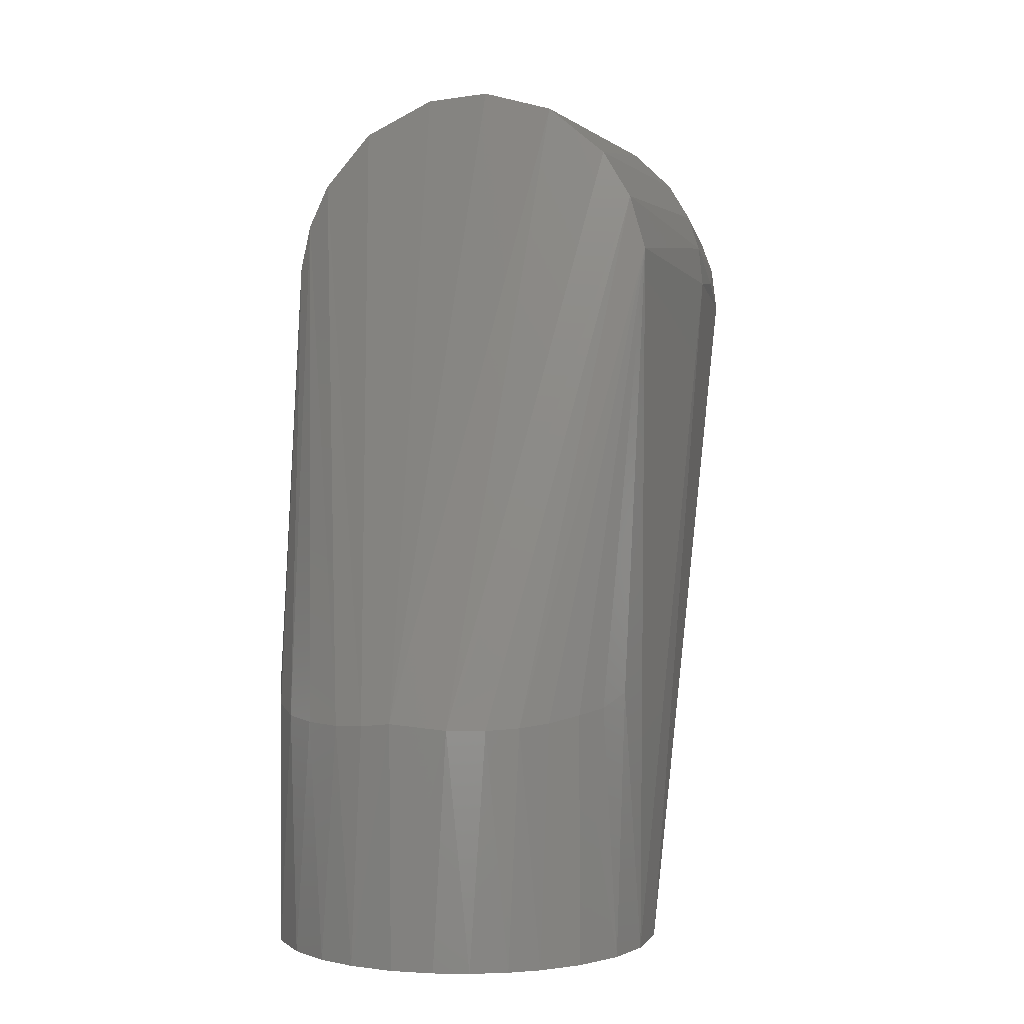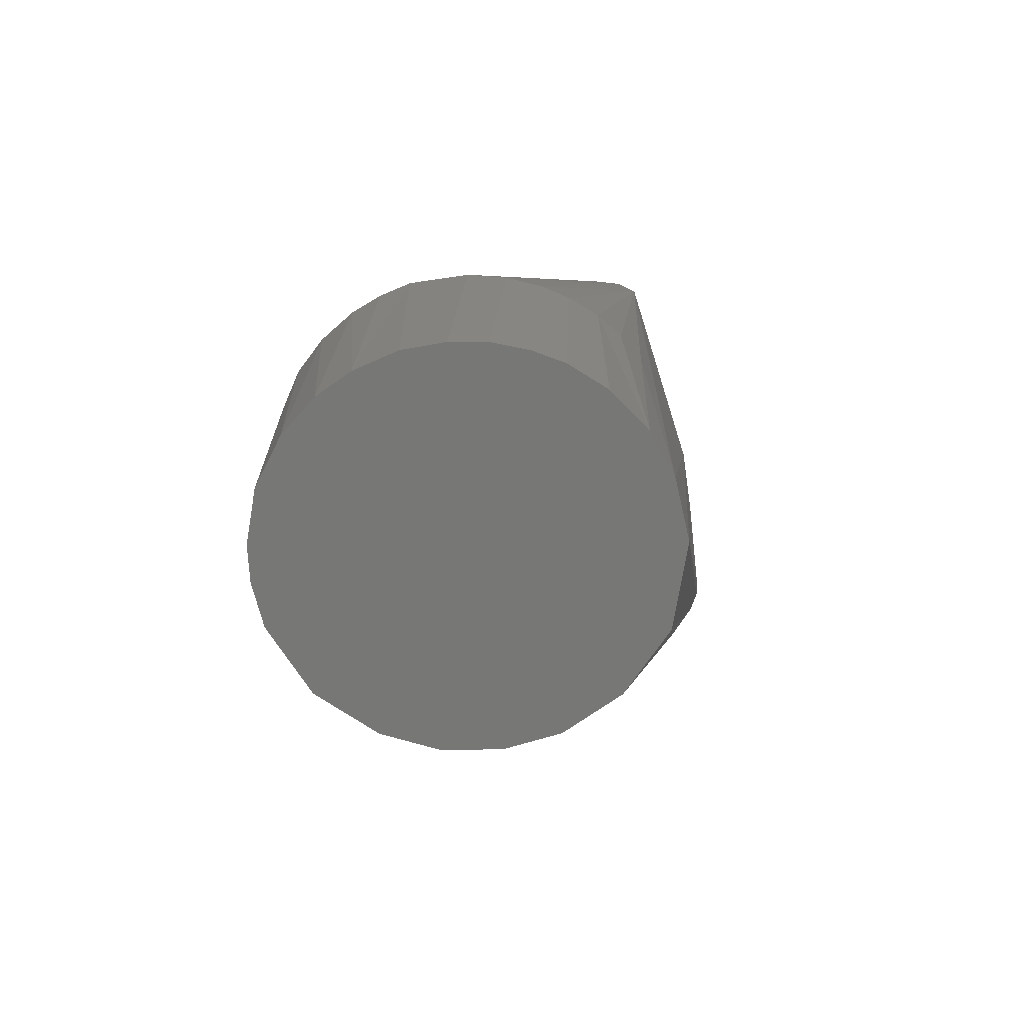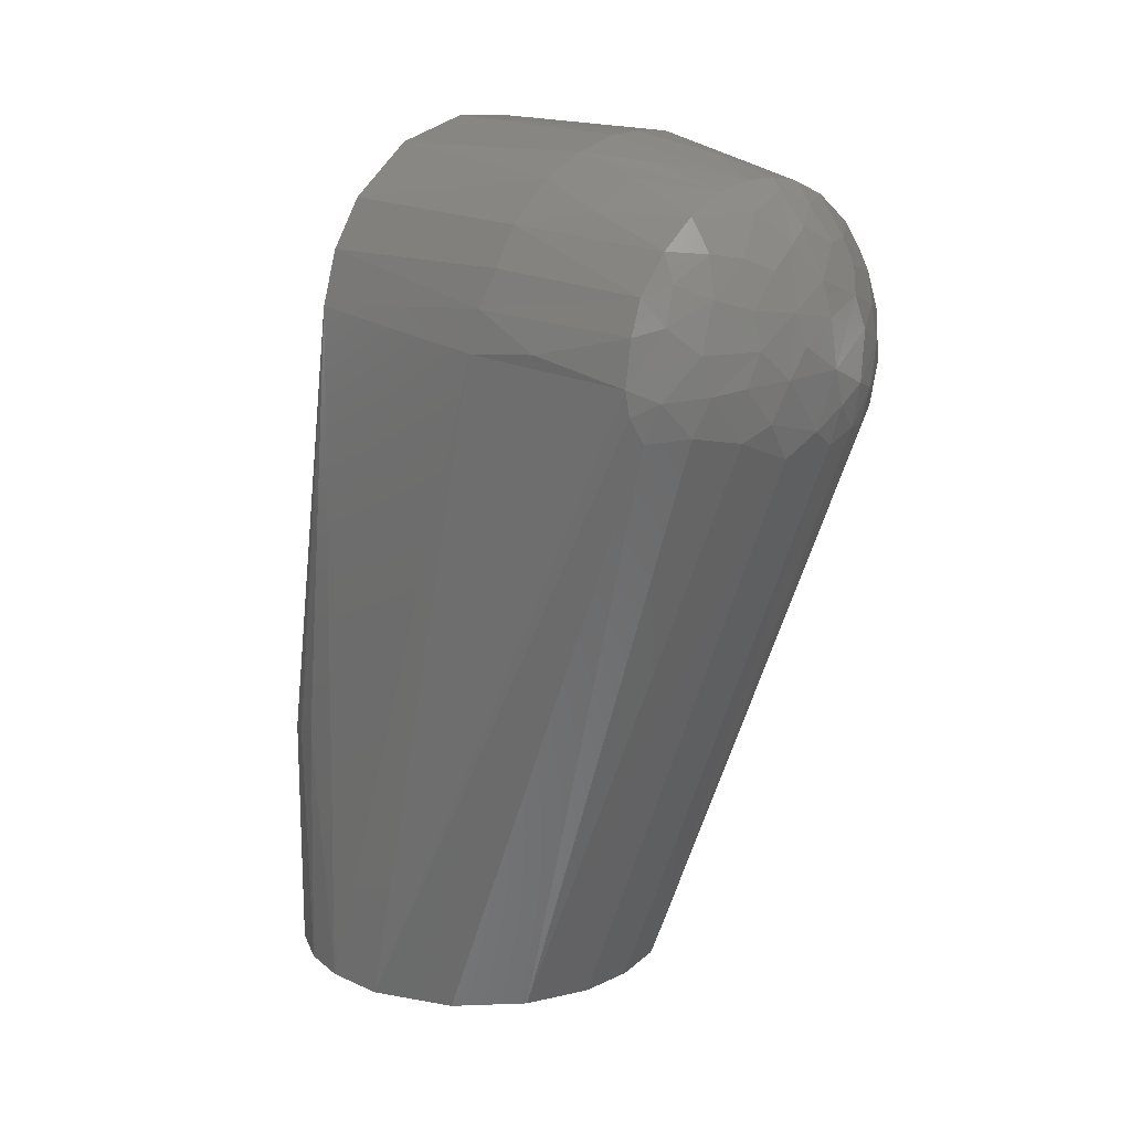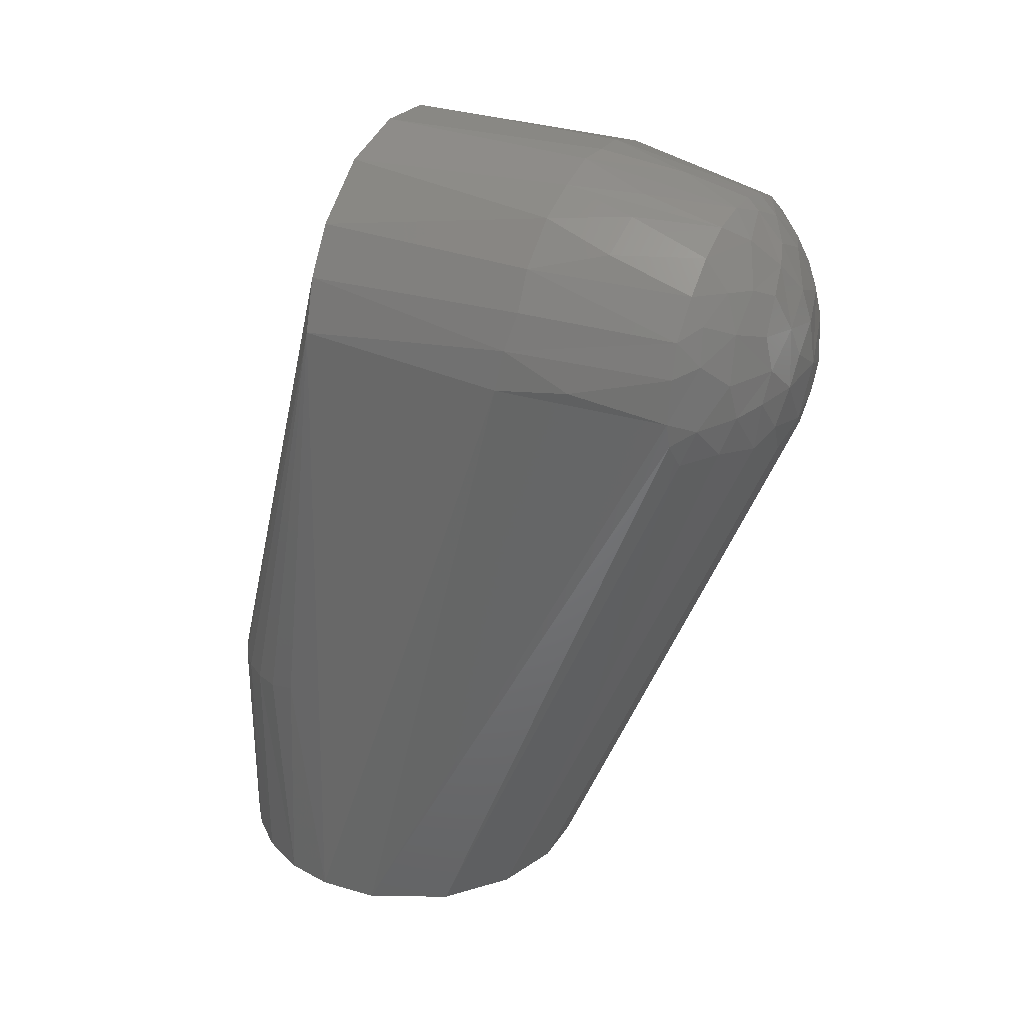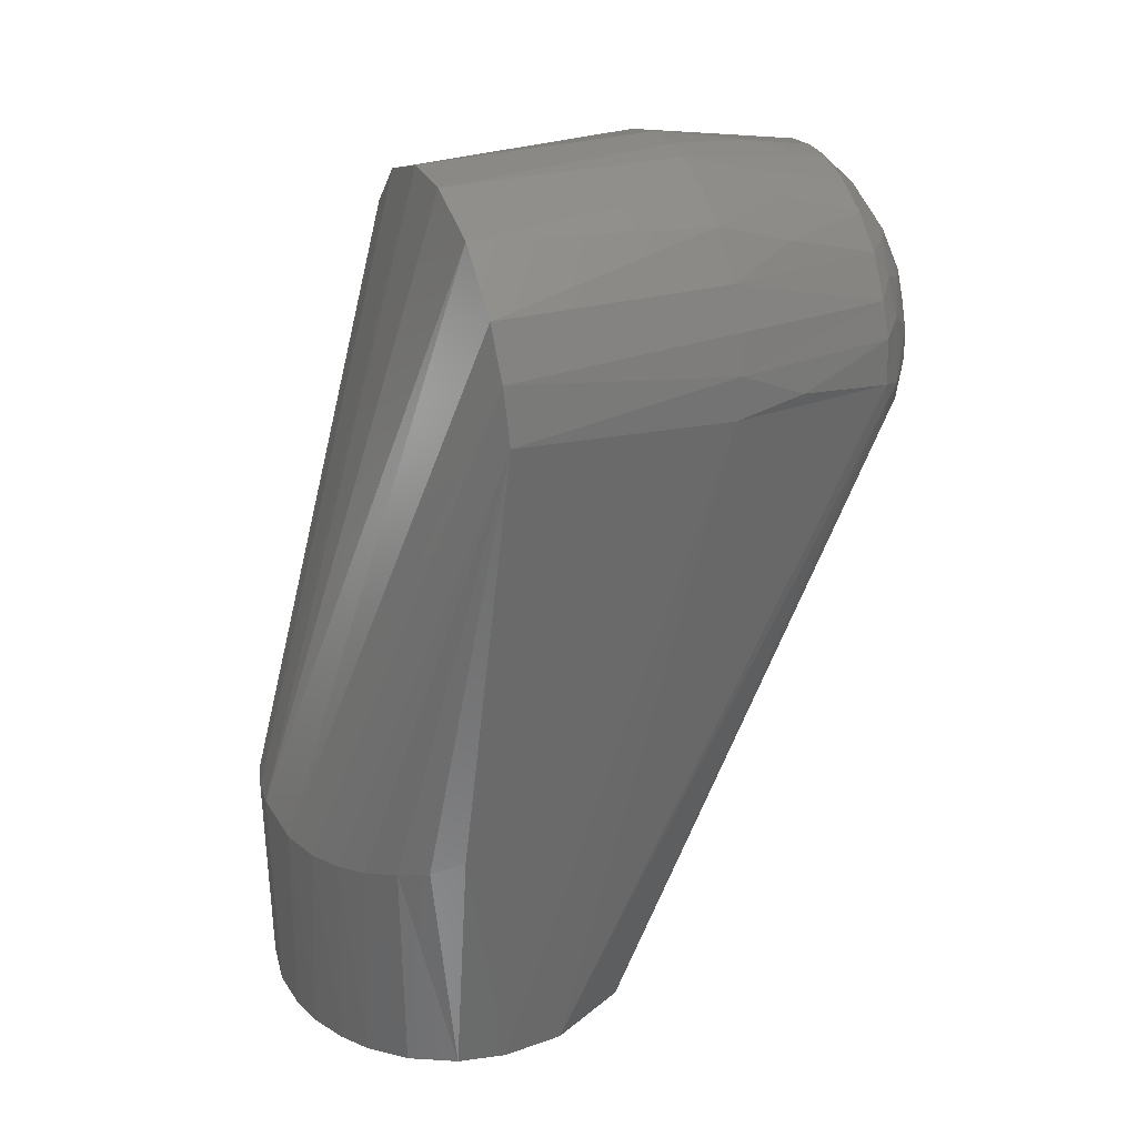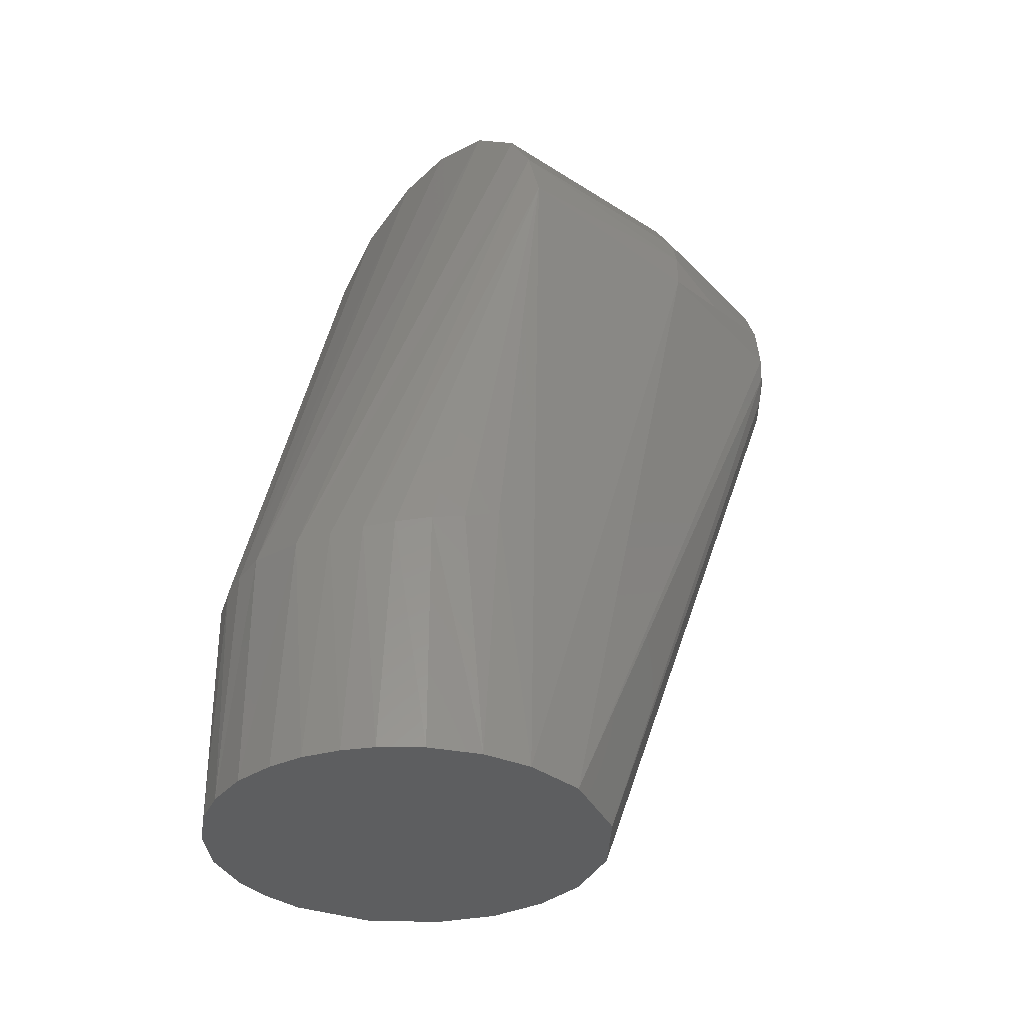
<metadata>
{"format":"stl","ext":"stl","renderer":"f3d","projection":"perspective","resolution":1024,"background":"white","views":[{"elev":0.5,"azim":-158.9,"up":"+Z"},{"elev":-69.3,"azim":-162.6,"up":"+Z"},{"elev":16.5,"azim":-43.4,"up":"+Z"},{"elev":29.6,"azim":-62.7,"up":"+Z"},{"elev":33.1,"azim":-111.5,"up":"+Z"},{"elev":-34.1,"azim":-130.8,"up":"+Z"}]}
</metadata>
<code>
# stl→obj: 133 verts, 262 faces
v 0.007734 -0.05457 -0.192
v -0.008 -0.0547 -0.192
v -0.02611 -0.04868 -0.192
v -0.04294 -0.03502 -0.192
v -0.05367 -0.01321 -0.192
v -0.05494 0.004026 -0.192
v -0.05233 0.01752 -0.192
v -0.04589 0.03055 -0.192
v -0.03787 0.04003 -0.192
v -0.03077 0.04564 -0.192
v -0.02155 0.05074 -0.192
v -0.01208 0.05372 -0.192
v -0.000355 0.05519 -0.192
v 0.0122 0.0537 -0.192
v 0.02291 0.05015 -0.192
v 0.03429 0.04317 -0.192
v 0.04479 0.03235 -0.192
v 0.05182 0.0188 -0.192
v 0.05438 0.008925 -0.192
v 0.05516 -0.003628 -0.192
v 0.04962 -0.02478 -0.192
v 0.03711 -0.04073 -0.192
v 0.02318 -0.05014 -0.192
v -0.02573 -0.0005214 0.04916
v -0.00573 -0.0004888 0.05494
v 0.000198 0.05492 -0.1252
v 0.03473 -0.1163 -0.01465
v 0.02541 -0.1209 -0.01763
v -0.05477 -0.0006022 0.007517
v -0.05499 -0.06028 0.002945
v -0.04559 -0.1078 -0.007254
v 0.01213 -0.0005036 0.0539
v -0.001065 -0.06547 0.05497
v 0.009926 -0.06484 0.05423
v -0.03389 -0.1176 -0.01256
v -0.04238 -0.1097 -0.01397
v 0.04556 0.03094 -0.1236
v 0.05174 0.01927 -0.1194
v -0.04225 -0.0004799 0.03559
v -0.03183 -0.06407 0.04503
v 0.05488 -0.0005726 0.005949
v 0.05495 -0.06067 0.003564
v 0.03748 0.04047 -0.1257
v 0.05188 -0.0005021 0.01858
v -0.02248 -0.1233 -0.0146
v -0.008485 -0.1254 -0.0205
v 0.004878 -0.1294 0.0009469
v -0.01127 -0.1285 0.00025
v 5.198e-05 -0.1278 -0.01433
v 0.04602 -0.0005166 0.03043
v 0.0176 0.05219 -0.1267
v 0.008945 0.05426 -0.1262
v 0.03223 -0.0004681 0.04508
v -0.02095 -0.06462 0.05093
v -0.008659 -0.06425 0.05443
v 0.01786 -0.1244 -0.01662
v 0.007705 -0.1258 -0.01948
v 0.02068 -0.1252 0.008339
v 0.01738 -0.1244 0.01731
v 0.004204 -0.1279 0.01366
v -0.04308 -0.06386 0.03451
v -0.05032 -0.0004973 0.02247
v -0.04932 -0.06436 0.02433
v -0.04151 -0.107 0.02137
v 0.05137 -0.06387 0.01953
v 0.04653 -0.06468 0.02929
v 0.03932 -0.1074 0.02466
v 0.04293 -0.1074 0.01767
v 0.05065 -0.08769 0.003659
v 0.04644 -0.1074 0.0001038
v -0.05013 0.02274 -0.1221
v -0.0458 0.03058 -0.1235
v -0.0397 0.03814 -0.1252
v -0.03399 -0.1075 0.03168
v -0.01556 0.0528 -0.1266
v -0.02542 0.04883 -0.1267
v 0.04051 -0.113 0.008921
v 0.03447 -0.1144 0.0203
v 0.01787 -0.1267 -0.004769
v 0.02666 -0.1229 -0.00772
v 0.03051 -0.1212 0.003392
v 0.04544 -0.1073 0.009659
v 0.02404 -0.06473 0.04955
v 0.03286 -0.06433 0.04415
v 0.01369 -0.1072 0.04443
v 0.02266 -0.1075 0.04051
v -0.01455 -0.1074 0.04419
v -0.004323 -0.1074 0.04615
v -0.01425 -0.08476 0.04951
v 0.02803 0.04741 -0.1265
v -0.0532 -0.06203 0.01428
v -0.0449 -0.1074 0.0121
v -0.02289 -0.125 -0.0007353
v -0.01927 -0.1258 0.008008
v -0.03284 -0.1192 0.007786
v -0.03092 -0.1209 -0.002243
v -0.0519 -0.08054 0.005154
v -0.0089 -0.1138 0.03961
v 0.003266 -0.111 0.04345
v -0.04655 -0.1072 -0.0003182
v -0.04077 -0.1136 -0.003566
v 0.003928 -0.1251 0.02259
v -0.008265 -0.1267 0.0162
v 0.003794 -0.08903 0.05052
v 0.004312 -0.1074 0.04623
v -0.02827 -0.1183 0.02068
v -0.01923 -0.1236 0.01752
v -0.01804 -0.1187 0.02957
v 0.03748 -0.1163 -0.003615
v 0.02132 -0.1204 0.0237
v 0.01382 -0.1194 0.03052
v 0.04059 -0.06441 0.03713
v -0.01555 -0.1266 -0.01042
v -0.03887 -0.1129 0.01447
v 0.02931 -0.1202 0.0131
v -0.0534 0.01362 -0.1185
v 0.02162 -0.1164 0.03063
v 0.03328 -0.1073 0.03255
v -0.002744 -0.1206 0.03146
v -0.01121 -0.1225 0.02615
v -0.02488 -0.1075 0.03913
v -0.0255 -0.1144 0.03083
v 0.008944 -0.1282 -0.009181
v 0.01168 -0.1132 0.03955
v 0.04546 -0.1085 -0.005703
v -0.03404 -0.08371 0.03894
v -0.005769 -0.1287 0.007856
v 0.04263 -0.1099 -0.01245
v -0.03521 -0.1116 0.02439
v -0.02296 -0.08502 0.04611
v -0.03331 0.04387 -0.1261
v 0.003911 -0.1182 0.03498
v 0.03232 -0.08545 0.03994
f 1 2 3
f 1 3 4
f 1 4 5
f 1 5 6
f 1 6 7
f 1 7 8
f 1 8 9
f 1 9 10
f 1 10 11
f 1 11 12
f 1 12 13
f 1 13 14
f 1 14 15
f 1 15 16
f 1 16 17
f 1 17 18
f 1 18 19
f 1 19 20
f 1 20 21
f 1 21 22
f 22 23 1
f 24 25 26
f 22 27 28
f 22 28 23
f 29 6 30
f 5 4 31
f 5 30 6
f 32 26 25
f 25 33 34
f 25 34 32
f 3 35 36
f 3 36 4
f 18 17 37
f 18 37 38
f 39 40 24
f 41 42 20
f 41 43 44
f 45 35 3
f 3 2 46
f 3 46 45
f 47 48 49
f 50 51 52
f 50 52 53
f 54 55 25
f 54 25 24
f 54 24 40
f 23 56 57
f 23 57 1
f 47 58 59
f 47 59 60
f 61 40 39
f 39 62 63
f 39 63 61
f 61 63 64
f 16 43 17
f 42 41 44
f 42 44 65
f 44 50 66
f 44 66 65
f 65 66 67
f 65 67 68
f 69 70 20
f 69 20 42
f 69 42 65
f 7 71 72
f 7 72 8
f 8 72 73
f 8 73 9
f 74 61 64
f 75 11 76
f 75 76 62
f 75 62 39
f 75 39 24
f 75 24 26
f 77 68 78
f 79 58 47
f 79 80 81
f 79 81 58
f 82 69 65
f 82 65 68
f 82 68 77
f 83 84 53
f 83 53 32
f 83 32 34
f 83 34 85
f 83 85 86
f 87 88 89
f 37 43 41
f 37 41 38
f 37 17 43
f 14 51 15
f 90 15 51
f 51 50 44
f 51 44 90
f 90 44 43
f 90 43 16
f 90 16 15
f 91 63 62
f 91 62 29
f 91 29 30
f 91 92 64
f 91 64 63
f 93 48 94
f 94 95 96
f 94 96 93
f 97 92 91
f 97 91 30
f 80 79 56
f 98 88 87
f 98 99 88
f 19 18 38
f 19 38 41
f 19 41 20
f 100 92 97
f 100 97 30
f 100 30 5
f 100 5 31
f 100 31 101
f 102 103 60
f 104 105 85
f 104 85 34
f 104 34 33
f 46 2 1
f 46 1 57
f 57 49 46
f 106 95 94
f 106 94 107
f 107 94 103
f 107 108 106
f 55 54 89
f 55 89 88
f 55 88 104
f 104 33 55
f 55 33 25
f 12 11 75
f 75 26 13
f 75 13 12
f 109 77 81
f 109 81 80
f 109 80 27
f 59 110 111
f 59 111 102
f 59 102 60
f 112 66 50
f 112 50 53
f 112 53 84
f 36 35 101
f 36 101 31
f 36 31 4
f 113 45 46
f 113 46 49
f 113 49 48
f 113 48 93
f 113 93 45
f 105 104 88
f 105 88 99
f 114 64 92
f 114 92 100
f 114 100 101
f 114 101 95
f 114 95 106
f 115 58 81
f 115 81 77
f 115 77 78
f 115 78 110
f 115 110 59
f 115 59 58
f 116 71 7
f 116 7 6
f 116 6 29
f 116 29 71
f 117 111 110
f 117 110 78
f 117 78 118
f 117 118 86
f 96 35 45
f 96 45 93
f 96 95 101
f 96 101 35
f 103 102 119
f 103 119 120
f 119 98 108
f 119 108 120
f 120 108 107
f 120 107 103
f 121 122 108
f 121 108 98
f 98 87 121
f 122 121 74
f 122 106 108
f 123 49 57
f 123 57 56
f 123 56 79
f 123 79 47
f 123 47 49
f 124 111 117
f 124 117 86
f 124 86 85
f 124 85 105
f 124 105 99
f 72 71 29
f 72 29 73
f 70 69 82
f 70 82 77
f 77 109 125
f 77 125 70
f 70 125 21
f 70 21 20
f 10 76 11
f 28 27 80
f 28 80 56
f 28 56 23
f 126 61 74
f 126 74 121
f 126 40 61
f 127 48 47
f 127 47 60
f 127 60 103
f 103 94 48
f 103 48 127
f 128 22 21
f 128 21 125
f 128 125 109
f 128 109 27
f 128 27 22
f 129 106 122
f 129 122 74
f 129 74 64
f 129 64 114
f 129 114 106
f 130 121 87
f 87 89 54
f 87 54 130
f 130 54 40
f 130 40 126
f 130 126 121
f 131 76 10
f 131 10 9
f 131 9 73
f 131 73 29
f 131 29 62
f 131 62 76
f 67 66 112
f 67 112 118
f 67 118 78
f 67 78 68
f 132 111 124
f 132 124 99
f 99 98 119
f 99 119 132
f 132 119 102
f 132 102 111
f 133 86 118
f 133 118 112
f 133 112 84
f 133 84 83
f 133 83 86
f 52 51 14
f 14 13 26
f 14 26 52
f 52 26 32
f 52 32 53

</code>
